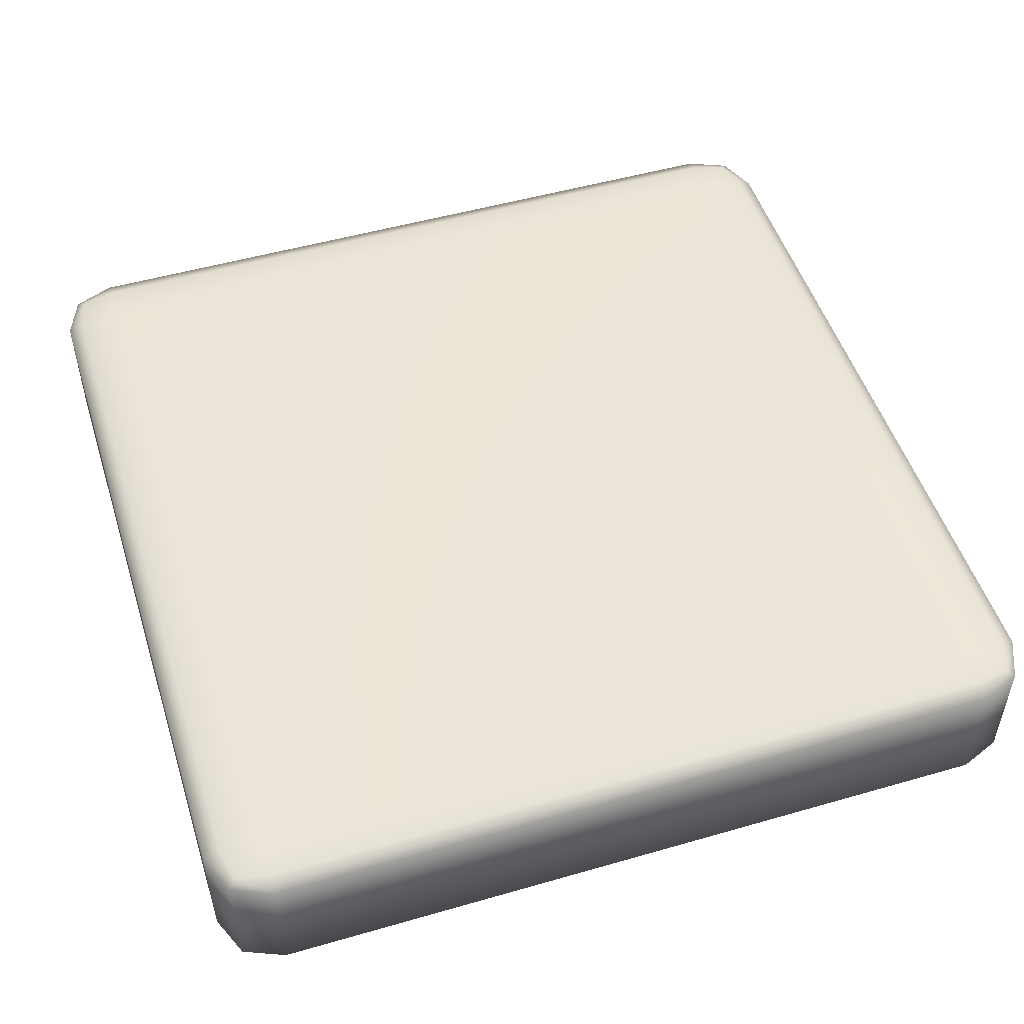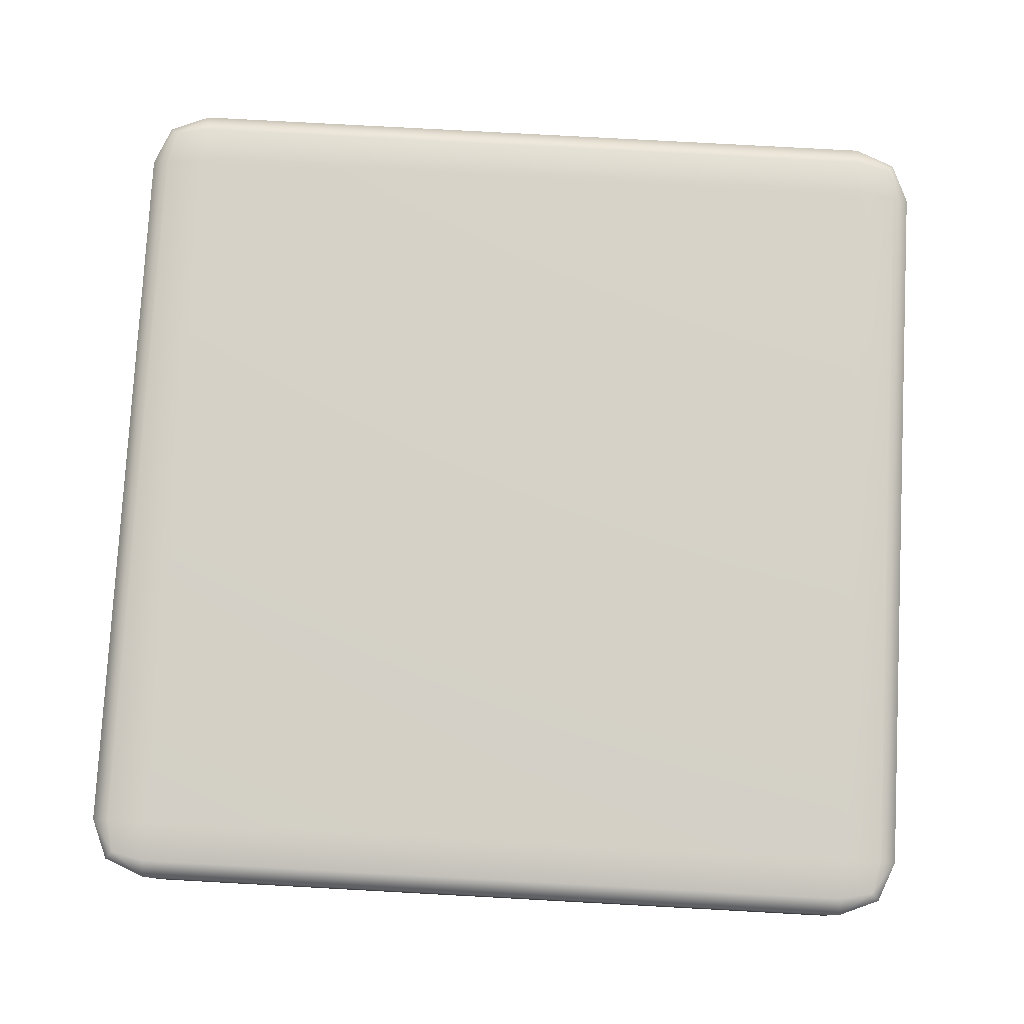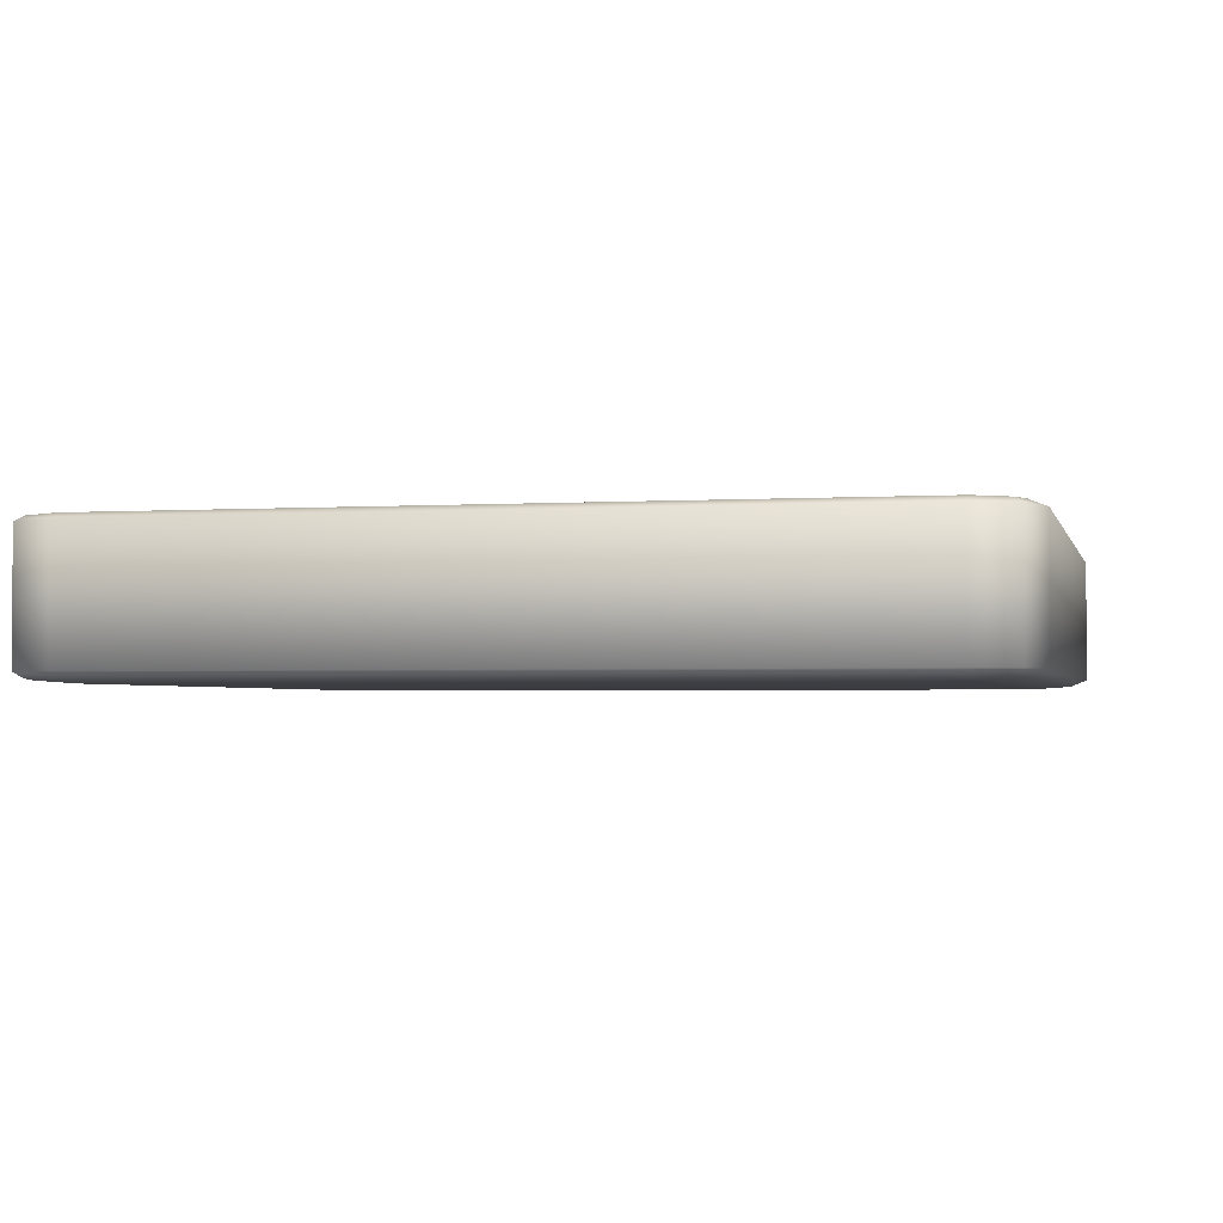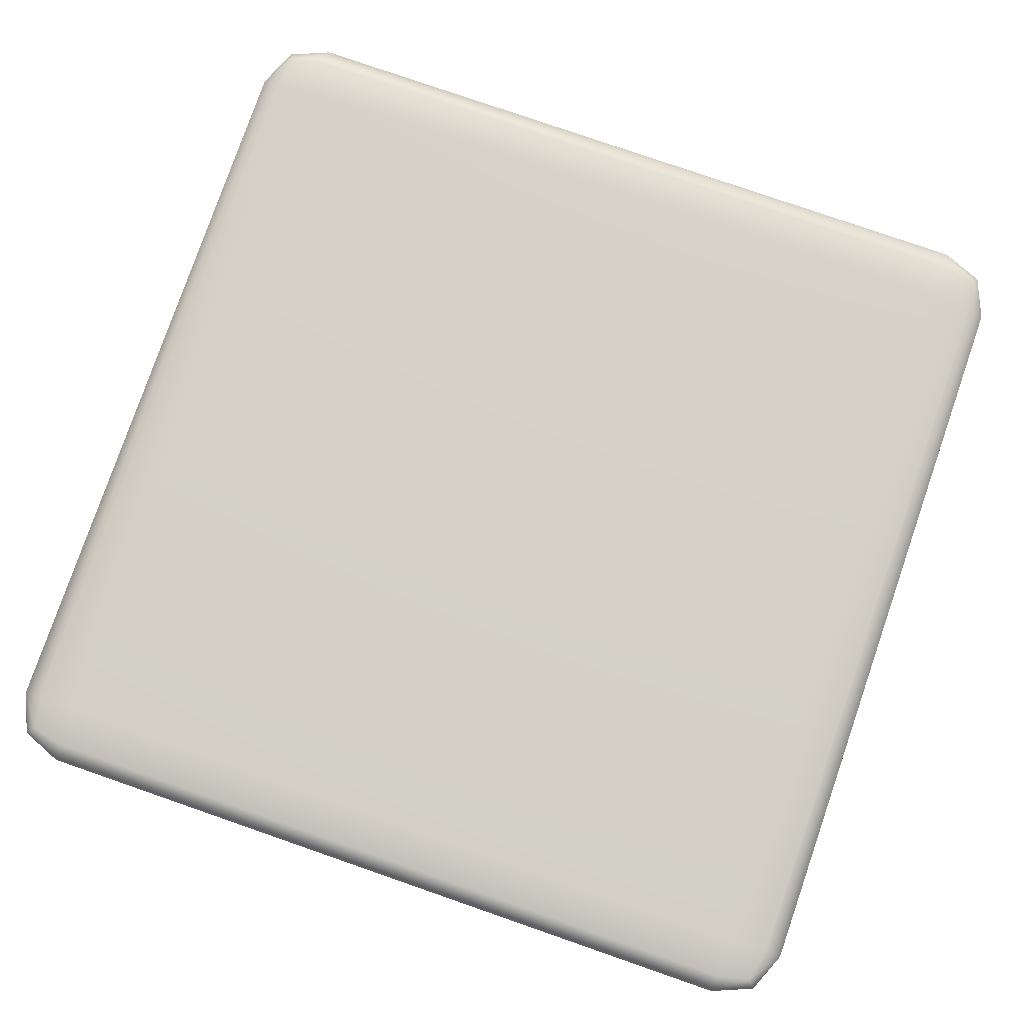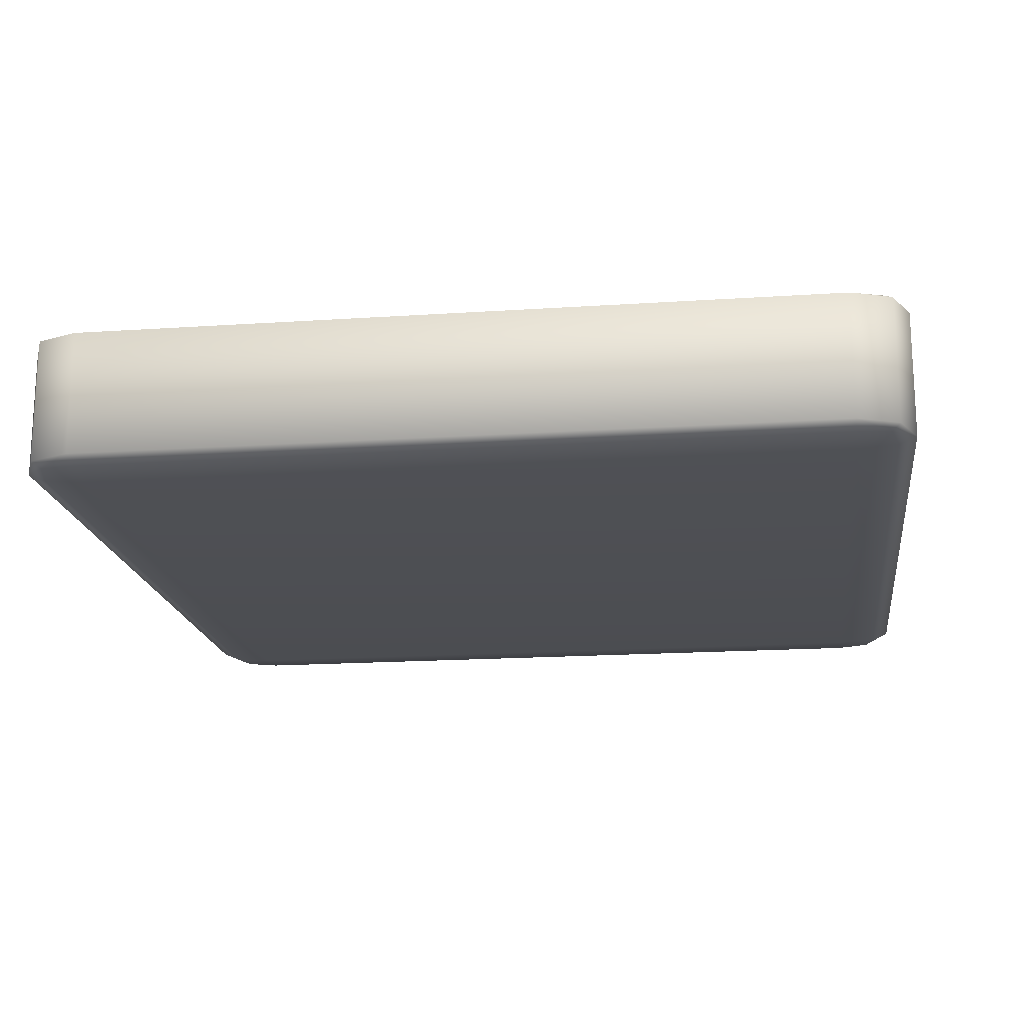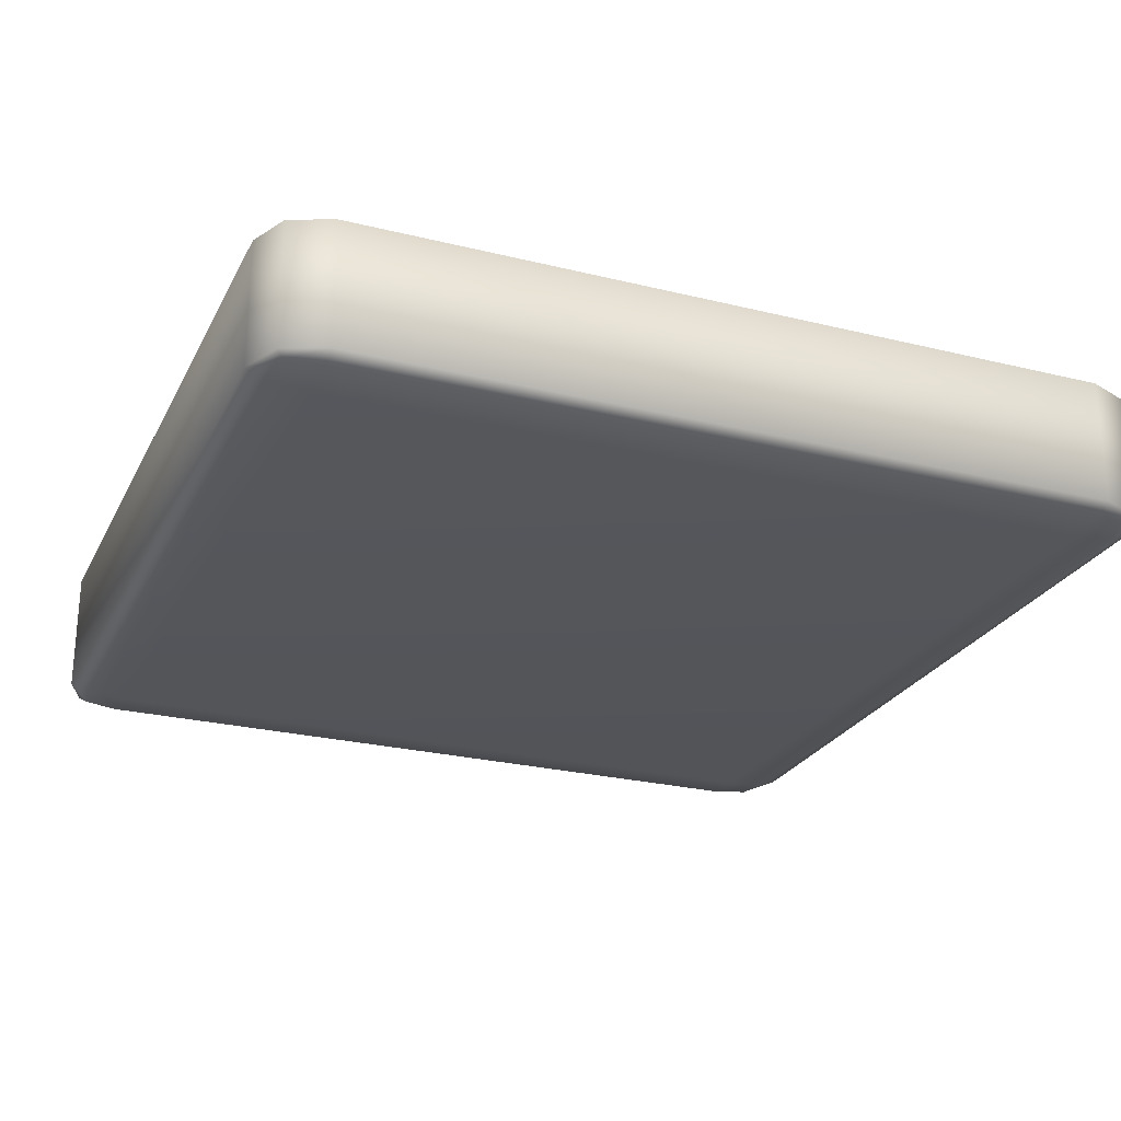
<metadata>
{"format":"obj","ext":"obj","renderer":"f3d","projection":"perspective","resolution":1024,"background":"white","views":[{"elev":50.6,"azim":72.5,"up":"+Y"},{"elev":78.7,"azim":-86.9,"up":"+Y"},{"elev":-2.3,"azim":-77.1,"up":"+Y"},{"elev":79.1,"azim":109.1,"up":"+Y"},{"elev":-17.7,"azim":97.5,"up":"+Y"},{"elev":-25.2,"azim":-111.8,"up":"+Y"}]}
</metadata>
<code>
o flatblockplanet_Cube.002
v -2.597 -0.5 2.597
v -2.597 -0.4329 3
v -3 -0.4329 2.597
v -2.597 -0.4803 2.882
v -2.83 -0.4716 2.83
v -2.882 -0.4329 2.882
v -2.882 -0.4803 2.597
v -2.597 0.4329 3
v -2.597 0.5 2.597
v -3 0.4329 2.597
v -2.597 0.4803 2.882
v -2.83 0.4716 2.83
v -2.882 0.4803 2.597
v -2.882 0.4329 2.882
v -2.597 -0.5 -2.597
v -3 -0.4329 -2.597
v -2.597 -0.4329 -3
v -2.882 -0.4803 -2.597
v -2.83 -0.4716 -2.83
v -2.882 -0.4329 -2.882
v -2.597 -0.4803 -2.882
v -2.597 0.5 -2.597
v -2.597 0.4329 -3
v -3 0.4329 -2.597
v -2.597 0.4803 -2.882
v -2.83 0.4716 -2.83
v -2.882 0.4329 -2.882
v -2.882 0.4803 -2.597
v 2.597 -0.5 2.597
v 3 -0.4329 2.597
v 2.597 -0.4329 3
v 2.882 -0.4803 2.597
v 2.83 -0.4716 2.83
v 2.882 -0.4329 2.882
v 2.597 -0.4803 2.882
v 2.597 0.5 2.597
v 2.597 0.4329 3
v 3 0.4329 2.597
v 2.597 0.4803 2.882
v 2.83 0.4716 2.83
v 2.882 0.4329 2.882
v 2.882 0.4803 2.597
v 2.597 -0.5 -2.597
v 2.597 -0.4329 -3
v 3 -0.4329 -2.597
v 2.597 -0.4803 -2.882
v 2.83 -0.4716 -2.83
v 2.882 -0.4329 -2.882
v 2.882 -0.4803 -2.597
v 2.597 0.5 -2.597
v 3 0.4329 -2.597
v 2.597 0.4329 -3
v 2.882 0.4803 -2.597
v 2.83 0.4716 -2.83
v 2.882 0.4329 -2.882
v 2.597 0.4803 -2.882
f 31 37 8 2
f 45 51 38 30
f 50 22 9 36
f 3 10 24 16
f 17 23 52 44
f 1 4 5 7
f 2 6 5 4
f 3 7 5 6
f 8 11 12 14
f 9 13 12 11
f 10 14 12 13
f 15 18 19 21
f 16 20 19 18
f 17 21 19 20
f 22 25 26 28
f 23 27 26 25
f 24 28 26 27
f 29 32 33 35
f 30 34 33 32
f 31 35 33 34
f 36 39 40 42
f 37 41 40 39
f 38 42 40 41
f 43 46 47 49
f 44 48 47 46
f 45 49 47 48
f 50 53 54 56
f 51 55 54 53
f 52 56 54 55
f 15 1 7 18
f 18 7 3 16
f 2 8 14 6
f 6 14 10 3
f 9 22 28 13
f 13 28 24 10
f 23 17 20 27
f 27 20 16 24
f 43 15 21 46
f 46 21 17 44
f 22 50 56 25
f 25 56 52 23
f 51 45 48 55
f 55 48 44 52
f 29 43 49 32
f 32 49 45 30
f 50 36 42 53
f 53 42 38 51
f 37 31 34 41
f 41 34 30 38
f 1 29 35 4
f 4 35 31 2
f 36 9 11 39
f 39 11 8 37
f 15 43 29 1

</code>
